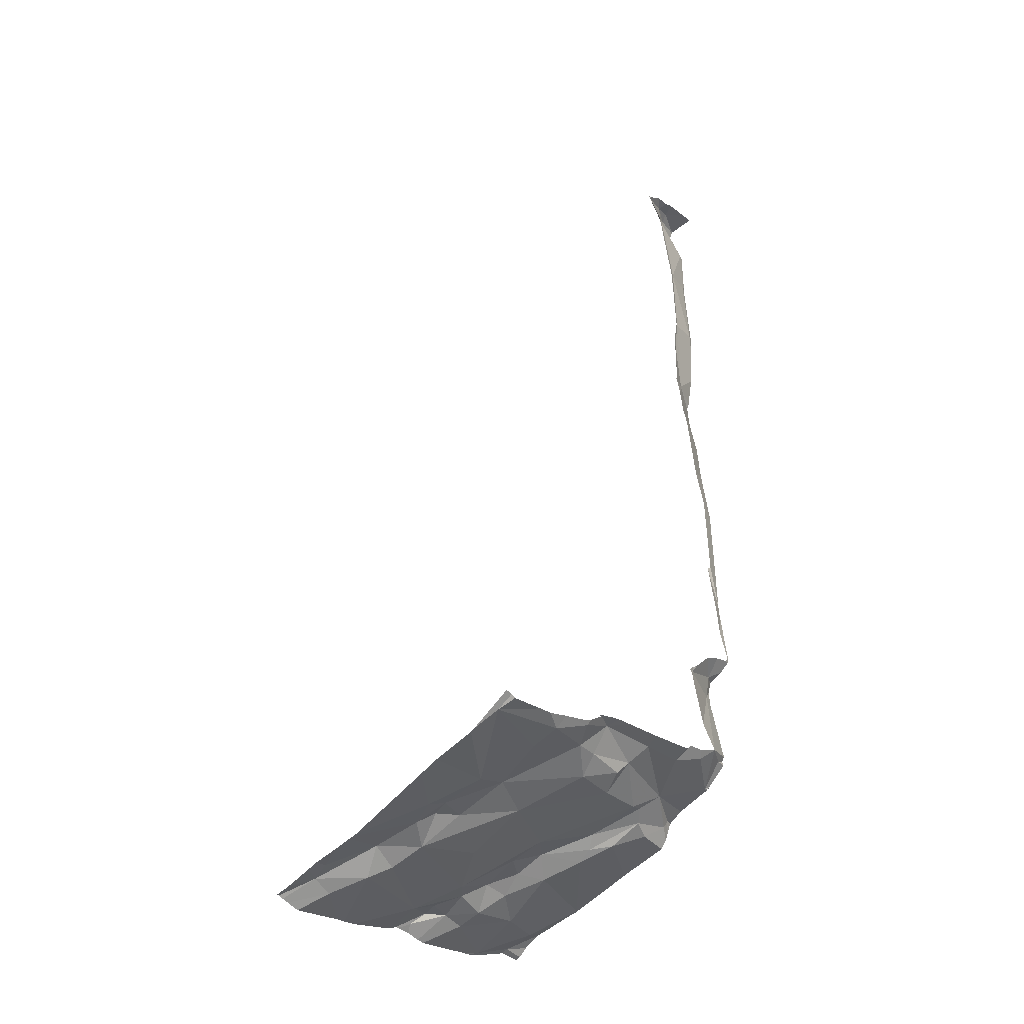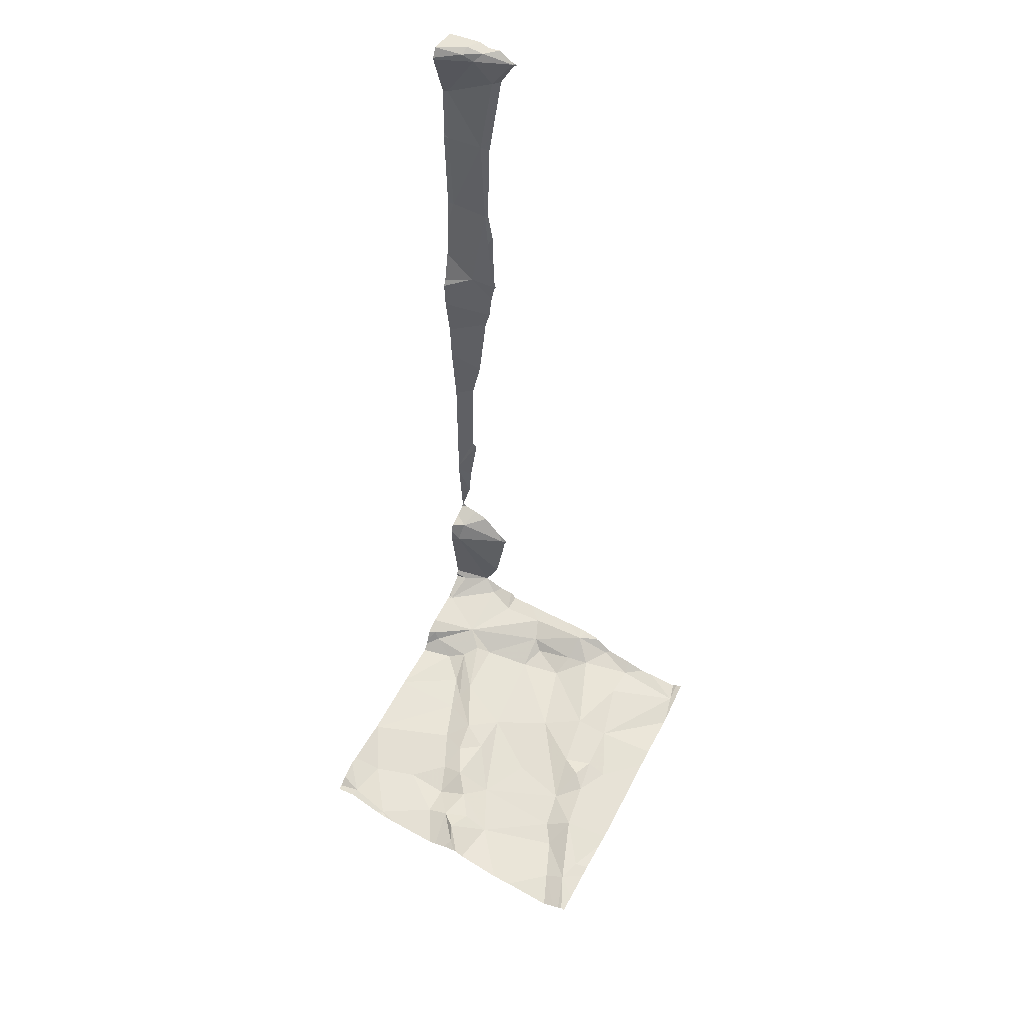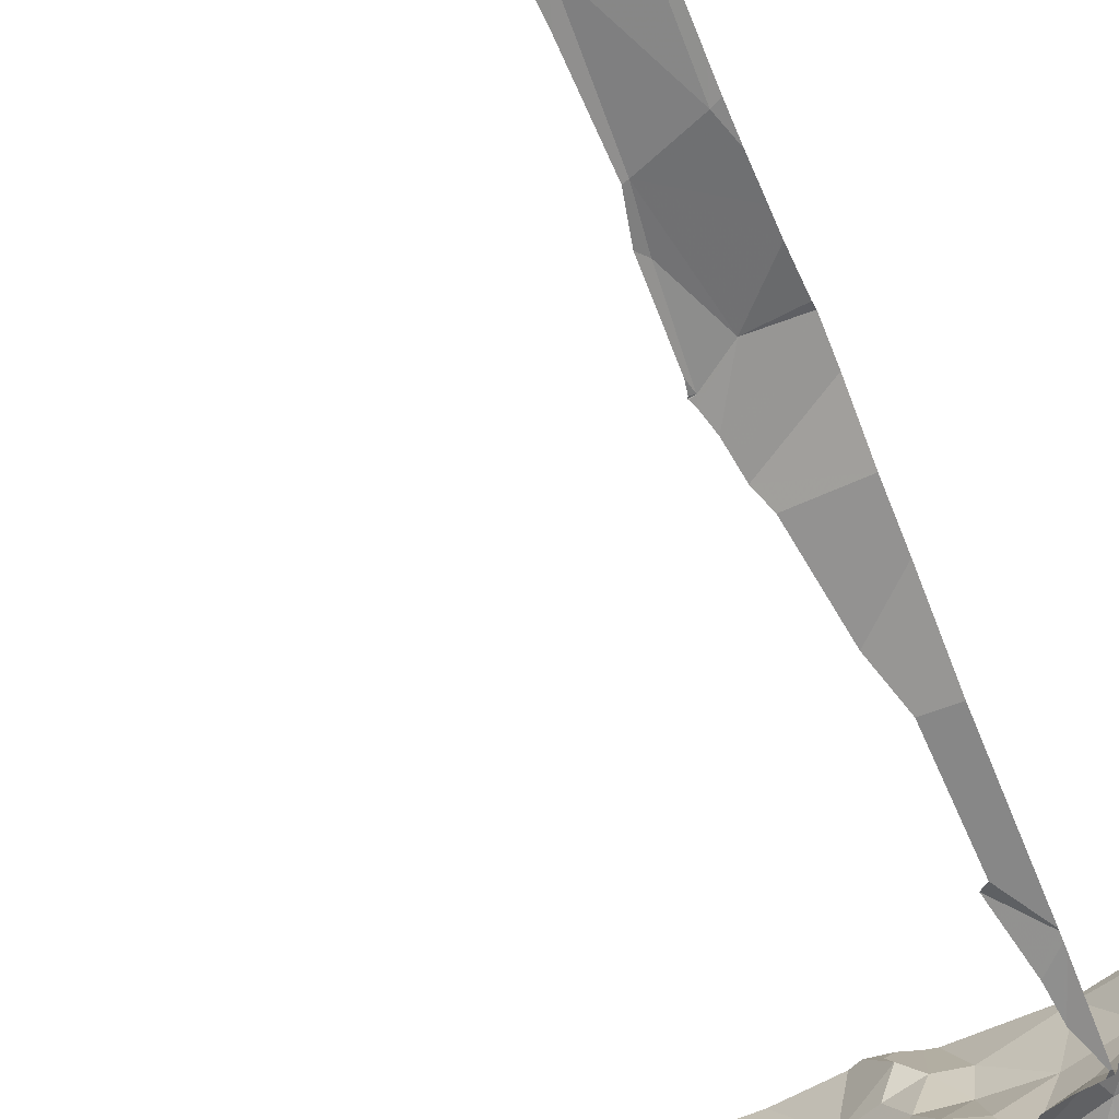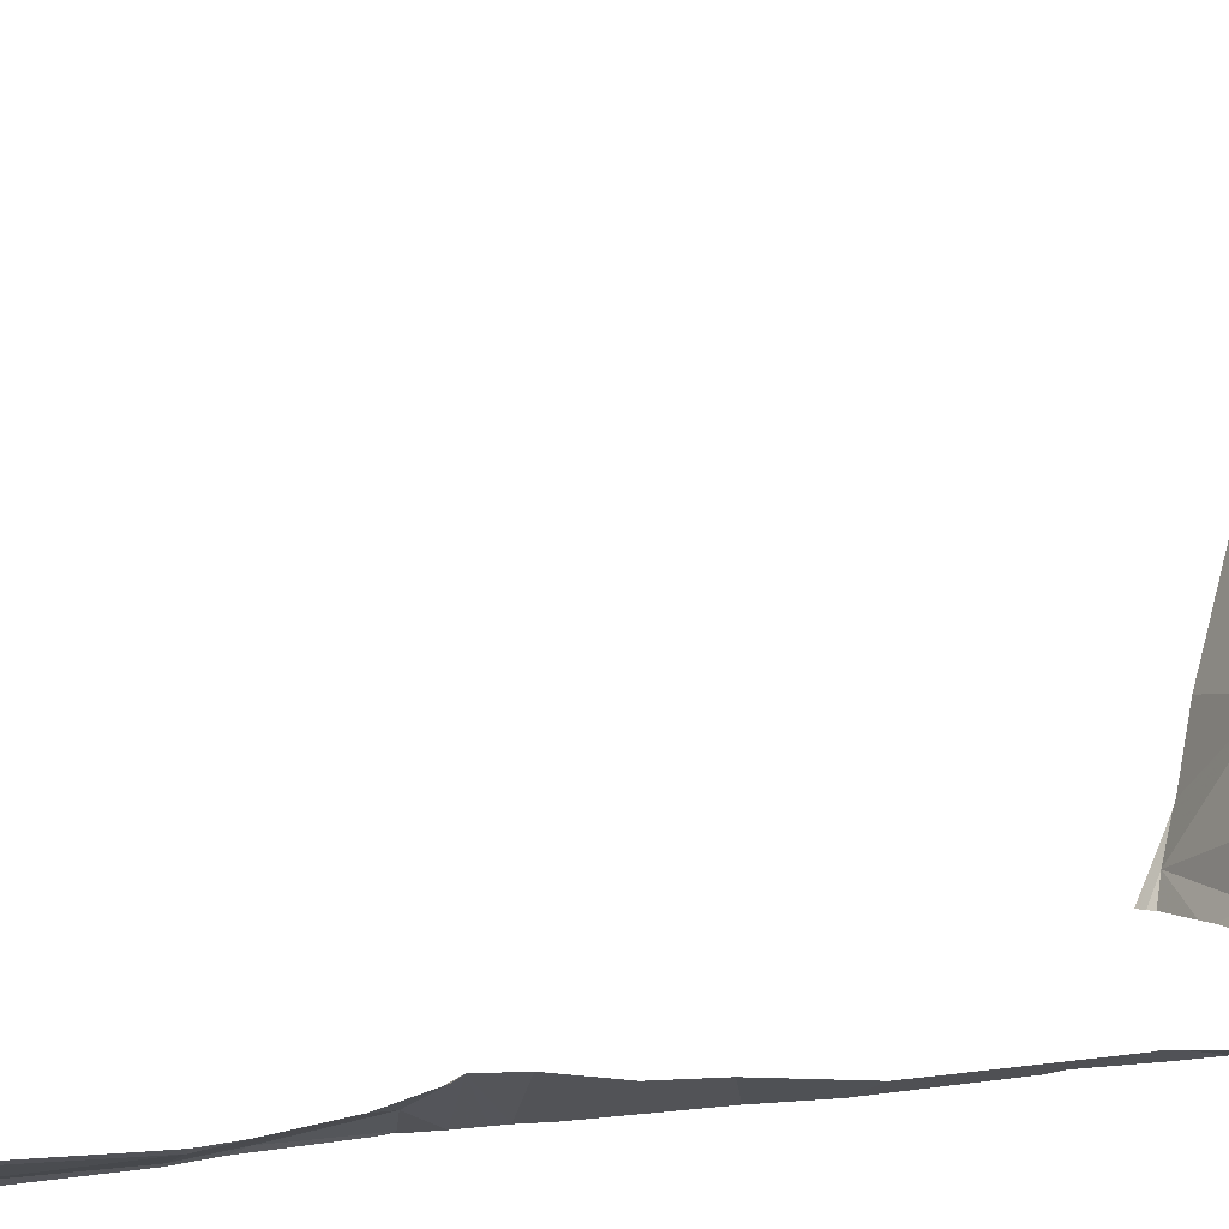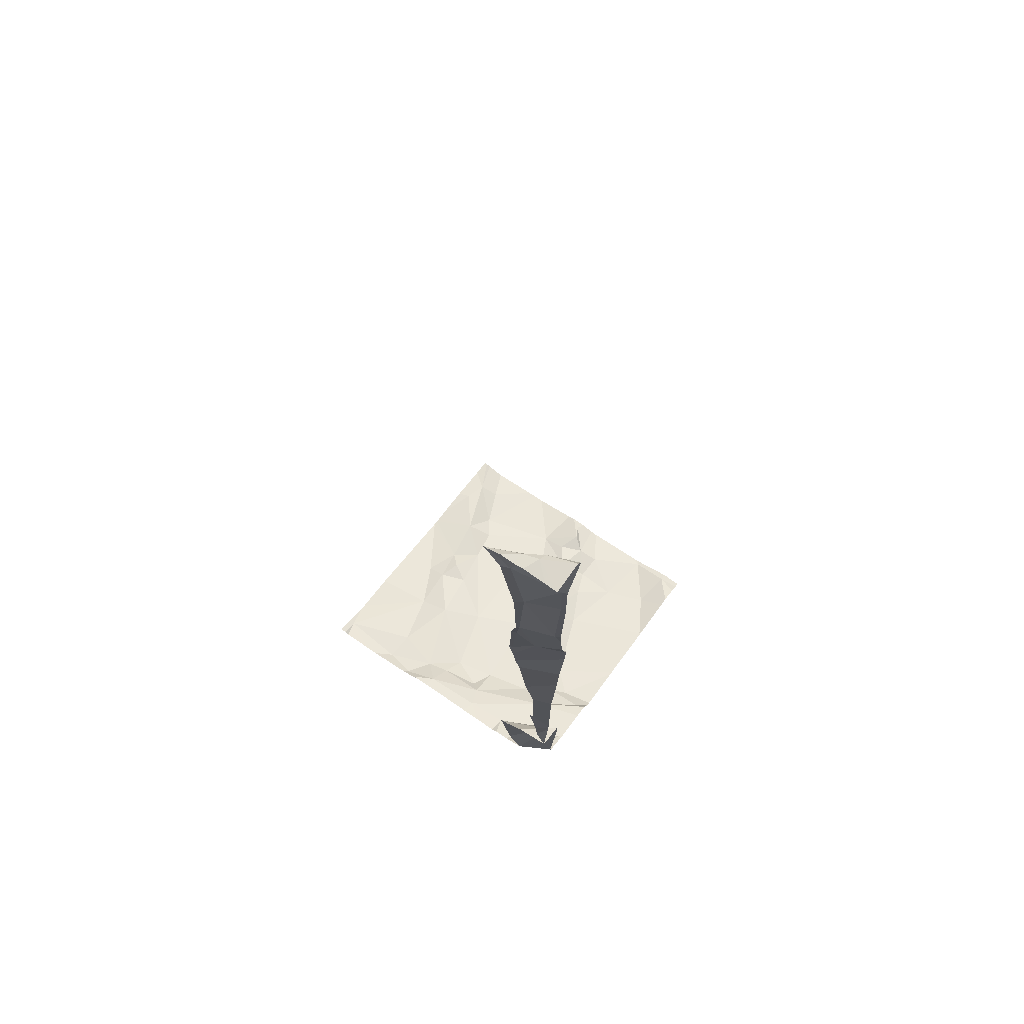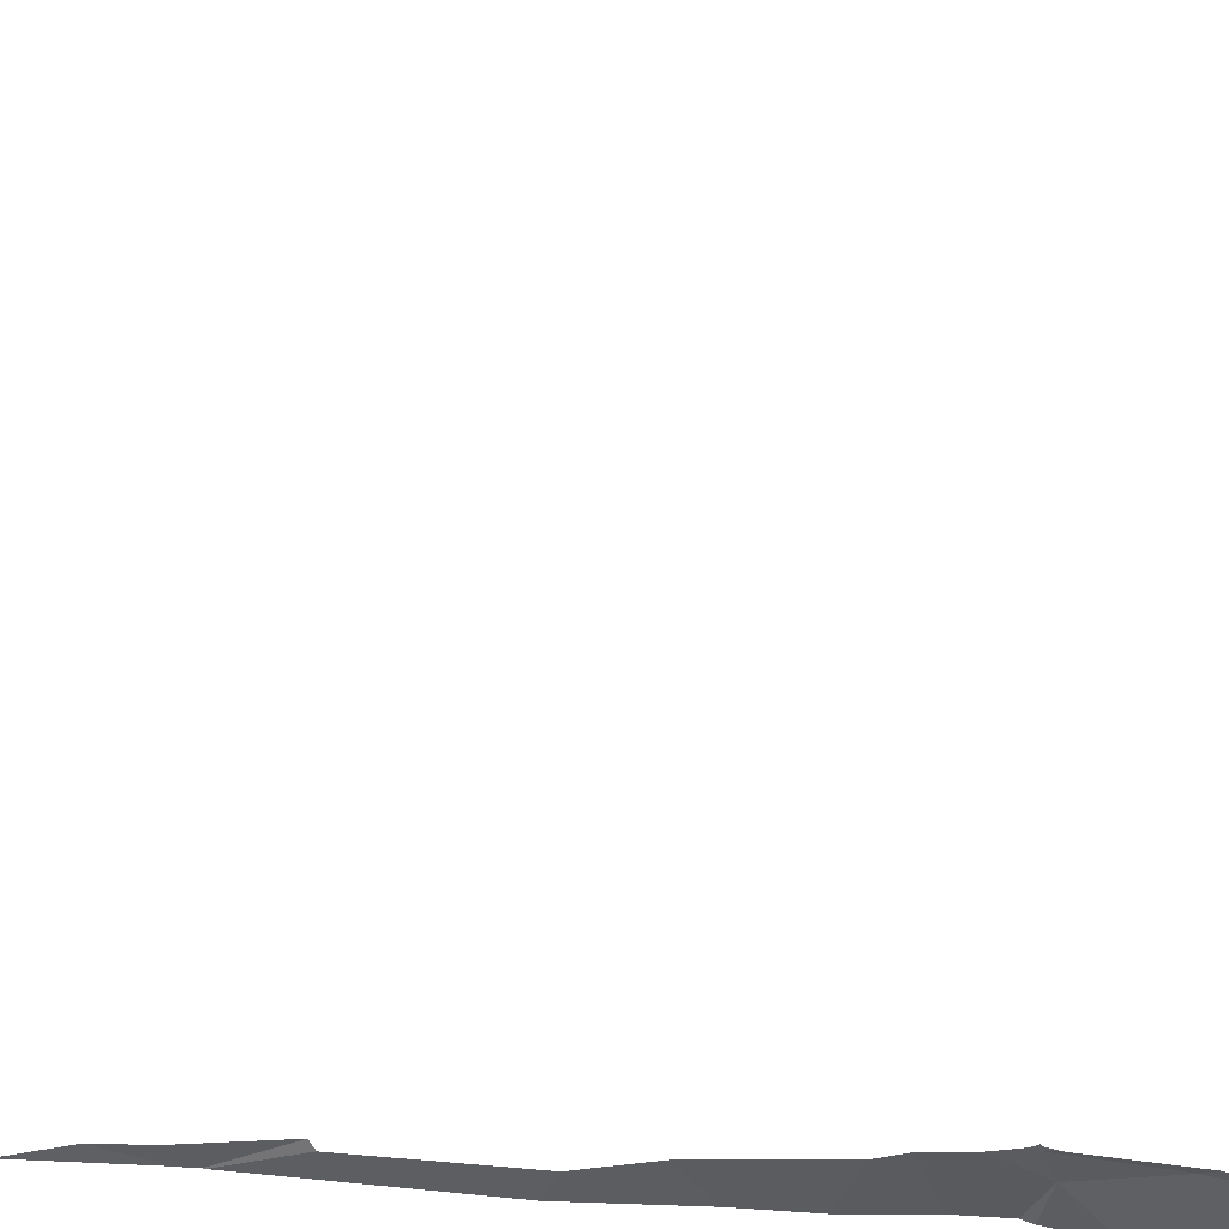
<metadata>
{"format":"obj","ext":"obj","renderer":"f3d","projection":"perspective","resolution":1024,"background":"white","views":[{"elev":-38.4,"azim":-43.8,"up":"+Z"},{"elev":45.0,"azim":-151.1,"up":"+Z"},{"elev":-52.9,"azim":20.2,"up":"+Y"},{"elev":5.2,"azim":56.0,"up":"+Y"},{"elev":72.0,"azim":35.4,"up":"+Z"},{"elev":-62.4,"azim":-96.9,"up":"+Y"}]}
</metadata>
<code>
v -111.1 228.7 496.9
v -110.6 228.1 497.1
v -111.5 228.6 496.8
v -111.4 228.2 497
v -111.4 228.3 497
v -111.3 228.2 497
v -110.8 228.7 496.9
v -110.8 228.7 496.9
v -110.9 228.7 496.9
v -111.6 228.6 496.8
v -110.6 227.9 499.6
v -110.8 228.7 496.9
v -111.2 227.8 497.1
v -111.4 228.4 496.9
v -111.2 228.1 497
v -110.6 228.1 497.1
v -111.5 228.2 496.9
v -110.6 227.8 498.8
v -110.6 227.9 498.7
v -110.6 227.9 499.6
v -111.4 227.9 497
v -111.3 228.1 497
v -111.2 227.9 497.1
v -111.6 227.8 497
v -111.4 228.1 497
v -111.2 228.3 496.9
v -111.4 228.3 496.9
v -111.5 228.5 496.9
v -111.1 227.9 497
v -111.4 228.5 496.8
v -111.4 227.8 497
v -111.3 227.8 497.1
v -111.2 228.7 496.8
v -111.1 228.7 496.9
v -111.2 227.9 497.1
v -111.1 228.5 496.9
v -111.4 228.5 496.9
v -111.2 228.6 496.9
v -111.5 228.6 496.8
v -110.8 227.8 497.5
v -110.8 228.7 496.9
v -111.6 228.7 496.8
v -110.7 228 497.1
v -110.7 228.1 497.1
v -110.9 227.8 499.6
v -111 227.8 497.1
v -110.8 228 497.1
v -110.9 227.8 497.2
v -111.4 227.8 497.1
v -111.5 227.8 497.1
v -110.8 227.8 498.7
v -110.8 227.8 497.5
v -110.8 227.8 498.7
v -110.7 227.8 498.7
v -110.8 227.8 498.9
v -110.8 227.8 497.5
v -111.2 227.8 497.1
v -111.2 227.8 497.1
v -110.7 227.8 499.6
v -110.7 227.8 499.6
v -110.8 227.8 499.6
v -110.8 227.8 497.5
v -110.8 227.8 498.7
v -110.9 227.8 499.5
v -110.7 228.7 496.9
v -110.7 227.8 497.8
v -110.8 227.8 498.9
v -110.8 227.8 499.2
v -110.6 228.7 496.9
v -110.8 227.8 499.6
v -110.8 227.8 499.5
v -111.6 228.7 496.8
v -110.7 227.8 499.4
v -110.8 227.8 499.2
v -110.7 227.8 499
v -110.8 227.8 499
v -110.7 227.8 499.3
v -110.8 227.8 499
v -110.8 228 497.1
v -110.8 228.1 497.1
v -110.9 228.2 497
v -110.8 228.2 497
v -110.8 228.1 497
v -111 228.3 497
v -111 228.3 497
v -111 228.4 497
v -110.9 227.8 499.5
v -110.9 228.5 496.9
v -110.9 228.4 497
v -111.5 228.7 496.8
v -110.8 227.8 499.5
v -110.8 227.8 498.7
v -110.7 227.9 497.2
v -110.9 228.2 497
v -110.8 227.8 499.6
v -110.7 227.8 499.6
v -110.6 228.5 497
v -111.3 227.8 497.1
v -110.8 228.5 496.9
v -110.8 228.7 496.9
v -110.7 228.6 496.9
v -110.8 227.8 499.3
v -111.3 227.8 497.1
v -111.6 228.7 496.8
v -111.6 227.8 497
v -111.3 228.7 496.8
v -111 227.9 497.1
v -111 227.9 497.1
v -111.6 227.8 497.1
v -110.8 228.7 496.9
v -110.9 228 497.1
v -110.7 227.8 497.2
v -110.8 227.8 497.2
v -111.1 228.7 496.8
v -110.7 228.7 496.9
v -110.9 227.8 499.5
v -110.8 227.8 499.5
v -110.7 228.1 497.1
v -111 228.2 497
v -111 228 497
v -111.2 227.8 497.1
v -110.8 227.8 499.6
v -111 228.5 496.9
v -110.9 227.8 499.6
v -110.6 227.8 499.6
v -110.8 227.8 499.2
v -110.7 228.7 496.9
v -111.1 228.7 496.9
v -111.4 228.7 496.8
v -111.3 228.7 496.8
v -110.7 227.8 497.5
v -111.4 227.8 497.1
v -110.7 227.9 497.5
v -111 228.7 496.8
v -111.1 228.7 496.9
v -110.7 227.8 497.2
v -111.1 228.5 496.9
v -111.1 228.6 496.9
v -111 228.6 496.9
v -111 228.5 496.9
v -111.1 228.7 496.9
v -111 228.6 496.9
v -111.6 228.7 496.8
v -111.6 228.6 496.8
v -111.6 228.6 496.8
v -111.6 228.1 496.9
v -111.6 228.4 496.9
v -111.6 227.8 497
v -111.6 227.9 497
v -111.6 228.1 497
v -111.6 227.9 497
v -111.6 228.4 496.9
v -111.6 228.5 496.9
v -111.6 228.4 496.9
v -111.6 228.7 496.8
v -110.6 227.8 499.4
v -110.6 227.9 499.5
v -110.6 227.9 499.6
v -110.6 227.9 499.6
v -110.6 227.8 499
v -110.6 227.8 499
v -110.6 227.8 499.3
v -110.6 227.8 499.3
v -110.6 228 497.2
v -110.6 228 497.1
v -110.6 227.9 497.2
v -110.6 227.9 497.2
v -110.6 228.5 497
v -110.6 228.5 497
v -110.6 227.8 497.8
v -110.6 227.8 497.8
v -110.6 227.9 497.2
v -110.6 228.1 497.1
v -110.6 227.9 497.2
v -110.6 228.1 497.1
v -110.6 228.3 497
v -110.6 228.4 497
v -110.6 228.7 496.9
v -110.6 228.7 496.9
v -110.6 228.5 497
v -110.6 228.6 497
v -110.6 228.5 497
v -110.6 228.2 497
v -110.6 228.3 497
v -110.6 227.8 498.9
v -110.6 227.9 498.7
v -110.6 227.9 498.6
v -110.6 227.8 498.9
v -110.6 227.8 498.5
v -110.6 227.8 498.4
v -110.6 227.8 497.8
v -110.6 227.9 497.2
v -110.6 227.8 497.6
v -110.6 227.8 497.6
v -110.6 227.8 497.8
v -110.6 227.8 498.2
v -110.6 227.9 497.5
v -110.6 227.9 497.5
v -110.6 227.9 497.5
v -110.6 227.8 497.6
v -110.6 227.9 497.5
v -110.6 227.8 497.3
v -110.6 227.8 497.2
v -110.6 227.8 497.3
v -110.6 227.9 497.4
v -110.6 228.6 497
v -110.8 227.8 498.6
v -110.8 227.8 498.7
v -110.8 227.8 498.6
v -110.7 227.8 498.3
v -110.8 227.8 498.7
v -110.7 227.8 497.7
v -110.8 227.8 497.5
v -110.7 227.8 497.6
v -110.7 227.8 497.6
v -110.7 227.8 497.6
v -110.7 227.8 497.9
v -110.9 227.8 497.2
v -110.9 227.8 497.2
v -110.8 227.8 497.4
v -111.2 227.8 497.2
v -111.1 227.8 497.2
v -110.8 227.8 497.2
v -110.7 227.8 497.2
v -110.9 227.8 497.2
v -111 227.8 497.2
v -110.8 227.8 497.3
v -110.7 227.8 499.6
v -111.6 227.8 497.1
v -111.6 227.8 497.1
v -110.7 227.8 497.9
v -110.7 227.8 497.8
v -110.7 227.8 497.9
v -110.7 227.8 497.7
v -110.8 227.8 498.6
v -110.8 227.8 498.5
v -110.7 227.8 498.3
v -110.6 227.8 497.6
v -110.7 227.8 498.2
f 158 59 20
f 5 4 6
f 10 3 144
f 15 14 6
f 157 73 70
f 22 21 23
f 21 25 24
f 26 14 15
f 147 27 152
f 14 28 27
f 22 23 29
f 27 4 5
f 28 10 153
f 25 17 146
f 25 4 17
f 25 22 4
f 22 6 4
f 22 15 6
f 28 30 3
f 31 24 50
f 23 31 32
f 121 32 98
f 21 24 31
f 109 148 229
f 21 31 23
f 13 35 23
f 13 23 32
f 32 31 132
f 14 36 37
f 152 28 154
f 3 10 28
f 17 4 27
f 14 26 36
f 14 27 5
f 37 30 28
f 6 14 5
f 156 73 157
f 14 37 28
f 38 30 37
f 36 38 37
f 129 30 130
f 39 3 30
f 219 48 218
f 130 38 106
f 3 39 104
f 22 25 21
f 149 25 151
f 2 43 16
f 47 46 48
f 54 53 55
f 218 48 46
f 60 59 61
f 122 64 124
f 20 60 11
f 70 61 59
f 64 71 117
f 60 61 95
f 61 70 64
f 70 71 64
f 217 195 170
f 71 68 102
f 70 59 158
f 157 70 159
f 70 73 71
f 55 53 92
f 216 194 215
f 161 77 162
f 68 77 75
f 73 77 68
f 77 73 156
f 73 68 71
f 68 78 76
f 80 79 47
f 23 35 29
f 82 81 83
f 85 84 86
f 43 47 164
f 89 88 86
f 81 94 80
f 83 81 80
f 215 131 214
f 47 44 80
f 82 97 89
f 100 99 101
f 89 97 99
f 108 107 35
f 79 80 94
f 108 47 111
f 108 46 47
f 113 112 93
f 80 118 83
f 119 26 15
f 120 107 108
f 111 120 108
f 120 111 119
f 120 29 107
f 29 15 22
f 29 120 15
f 43 44 47
f 214 131 213
f 213 40 56
f 84 119 94
f 47 79 111
f 118 44 2
f 118 80 44
f 89 84 82
f 94 119 111
f 97 82 176
f 119 15 120
f 119 84 85
f 36 85 123
f 119 85 36
f 212 191 193
f 181 97 182
f 211 53 63
f 97 101 99
f 89 99 88
f 33 128 1
f 81 82 84
f 94 81 84
f 176 83 184
f 83 118 183
f 210 190 196
f 51 54 207
f 207 186 235
f 18 78 188
f 131 40 213
f 209 187 189
f 208 53 211
f 207 54 186
f 62 40 220
f 93 47 113
f 194 131 215
f 202 112 204
f 199 131 201
f 133 40 131
f 113 47 48
f 192 136 203
f 204 133 205
f 13 46 108
f 35 13 108
f 112 136 93
f 112 113 223
f 113 48 219
f 29 35 107
f 218 46 225
f 46 13 222
f 138 137 139
f 26 119 36
f 36 123 137
f 89 86 84
f 140 88 99
f 123 85 86
f 123 86 88
f 123 88 140
f 137 138 38
f 36 137 38
f 141 128 139
f 140 139 137
f 115 179 65
f 100 142 99
f 1 141 135
f 139 128 138
f 137 123 140
f 114 142 134
f 141 139 114
f 38 138 128
f 139 140 142
f 140 99 142
f 134 100 9
f 127 101 181
f 100 127 115
f 55 78 54
f 75 78 68
f 78 75 185
f 63 53 51
f 101 127 100
f 79 94 111
f 164 93 174
f 51 53 54
f 217 170 233
f 78 55 67
f 220 133 227
f 133 112 224
f 66 171 234
f 143 3 42
f 125 60 228
f 144 3 143
f 145 10 144
f 146 17 147
f 74 68 76
f 20 59 60
f 147 17 27
f 148 24 149
f 18 54 78
f 76 78 67
f 149 24 25
f 150 25 146
f 151 25 150
f 19 54 18
f 16 43 173
f 152 27 28
f 153 10 145
f 154 28 153
f 67 55 92
f 2 44 43
f 92 53 208
f 159 70 158
f 160 75 161
f 91 71 102
f 65 179 69
f 161 75 77
f 162 77 163
f 96 60 95
f 163 77 156
f 72 143 42
f 164 47 93
f 165 43 164
f 95 61 122
f 166 93 172
f 167 93 166
f 116 64 117
f 117 71 91
f 168 97 177
f 169 97 168
f 42 3 155
f 87 64 116
f 170 171 66
f 41 100 12
f 110 100 41
f 172 93 192
f 45 64 87
f 173 43 165
f 174 93 167
f 126 68 74
f 175 118 2
f 7 100 110
f 176 82 83
f 177 97 176
f 102 68 126
f 124 64 45
f 178 127 206
f 179 127 178
f 180 97 169
f 8 100 115
f 181 101 97
f 122 61 64
f 52 40 62
f 182 97 180
f 183 118 175
f 184 83 183
f 185 75 160
f 56 40 52
f 186 54 19
f 12 100 8
f 186 187 209
f 103 32 132
f 109 24 148
f 188 78 185
f 9 100 7
f 209 189 236
f 189 190 210
f 105 24 109
f 171 191 212
f 192 93 136
f 132 31 49
f 212 193 238
f 193 194 216
f 34 141 114
f 196 195 217
f 57 13 58
f 98 32 103
f 210 196 239
f 197 133 198
f 134 142 100
f 198 133 199
f 49 31 50
f 199 133 131
f 50 24 105
f 200 131 194
f 201 131 200
f 121 13 32
f 202 136 112
f 203 136 202
f 114 139 142
f 135 141 34
f 204 112 133
f 58 13 121
f 205 133 197
f 125 11 60
f 206 127 181
f 220 40 133
f 221 13 57
f 222 13 221
f 115 127 179
f 223 113 219
f 224 112 223
f 1 128 141
f 225 46 226
f 33 38 128
f 226 46 222
f 227 133 224
f 228 60 96
f 155 3 104
f 229 148 230
f 106 38 33
f 231 170 232
f 232 170 66
f 104 39 90
f 233 170 231
f 234 171 212
f 90 39 129
f 235 186 209
f 130 30 38
f 236 189 237
f 237 189 210
f 238 193 216
f 129 39 30
f 239 196 217

</code>
